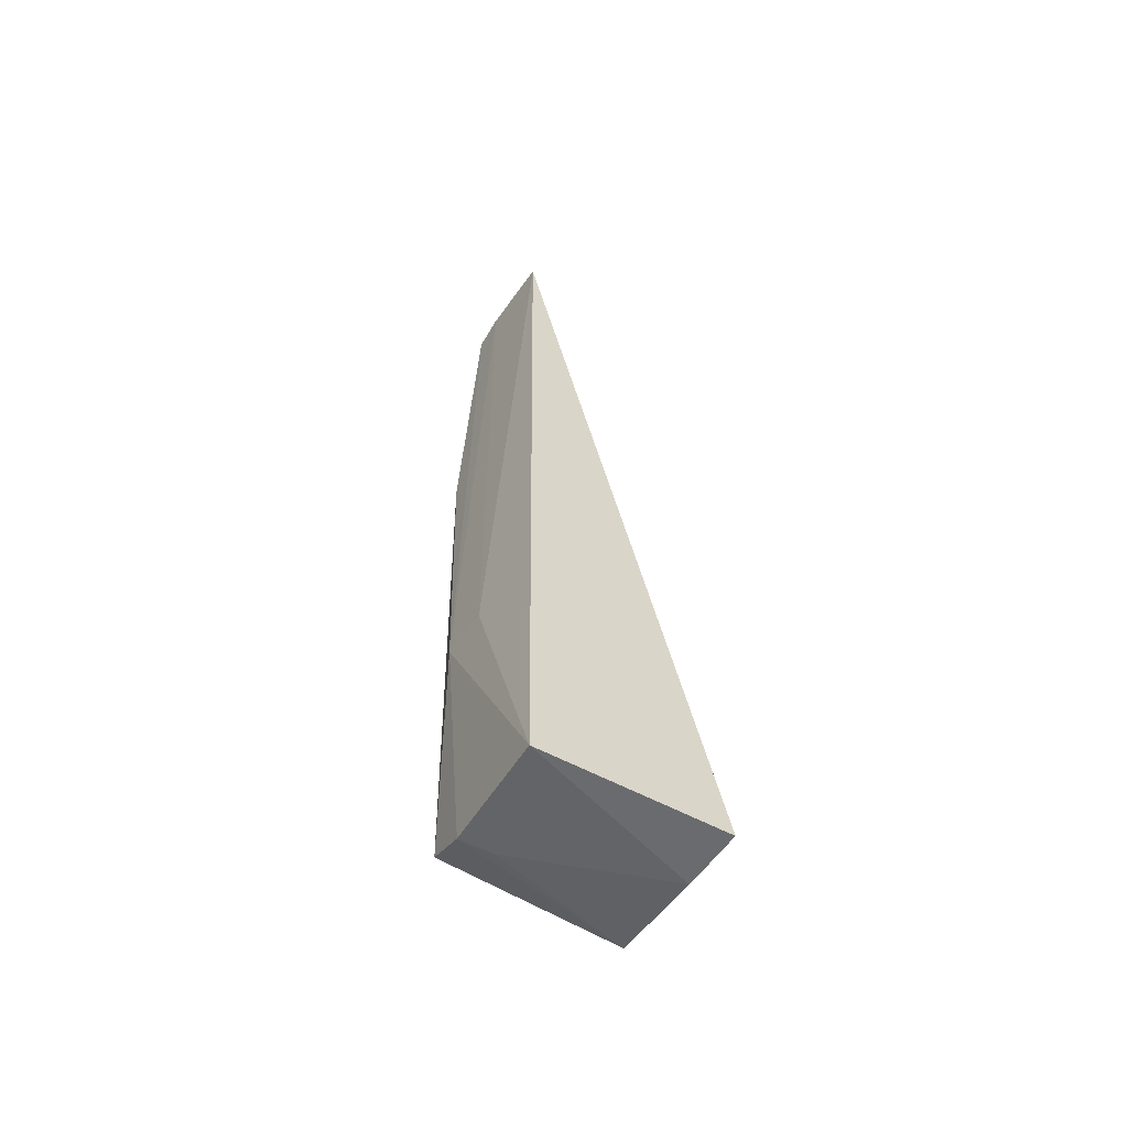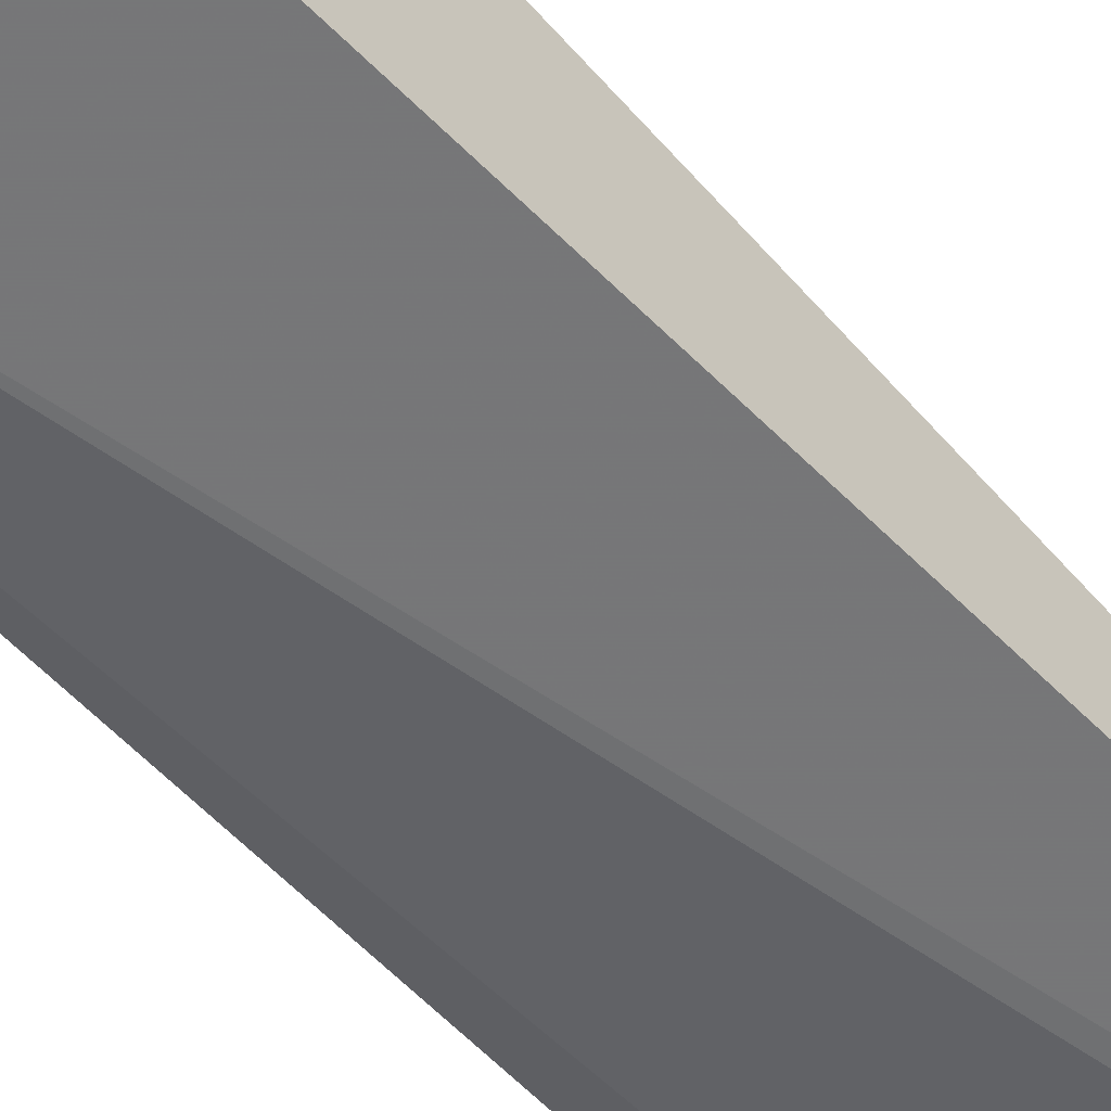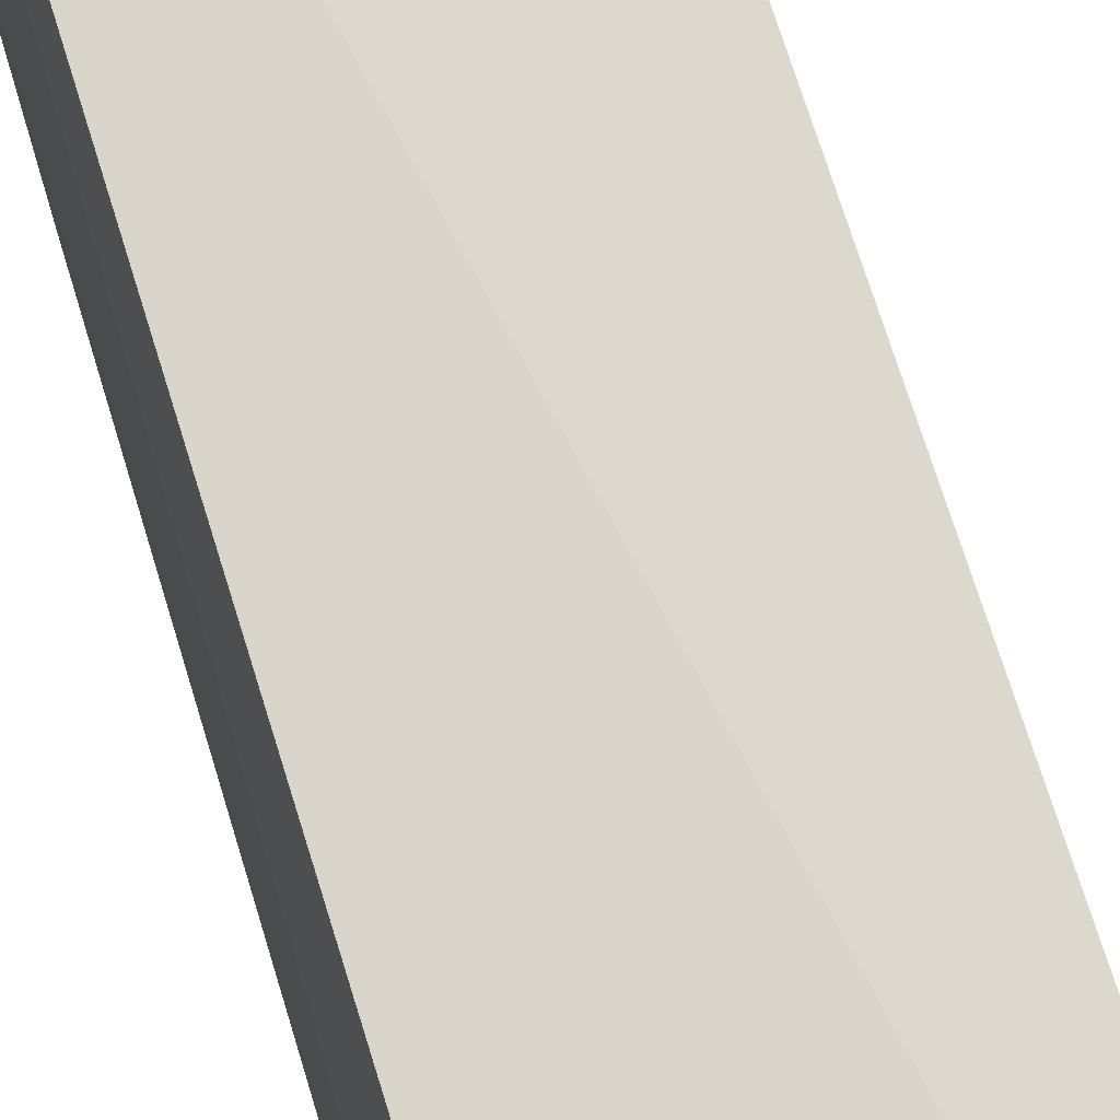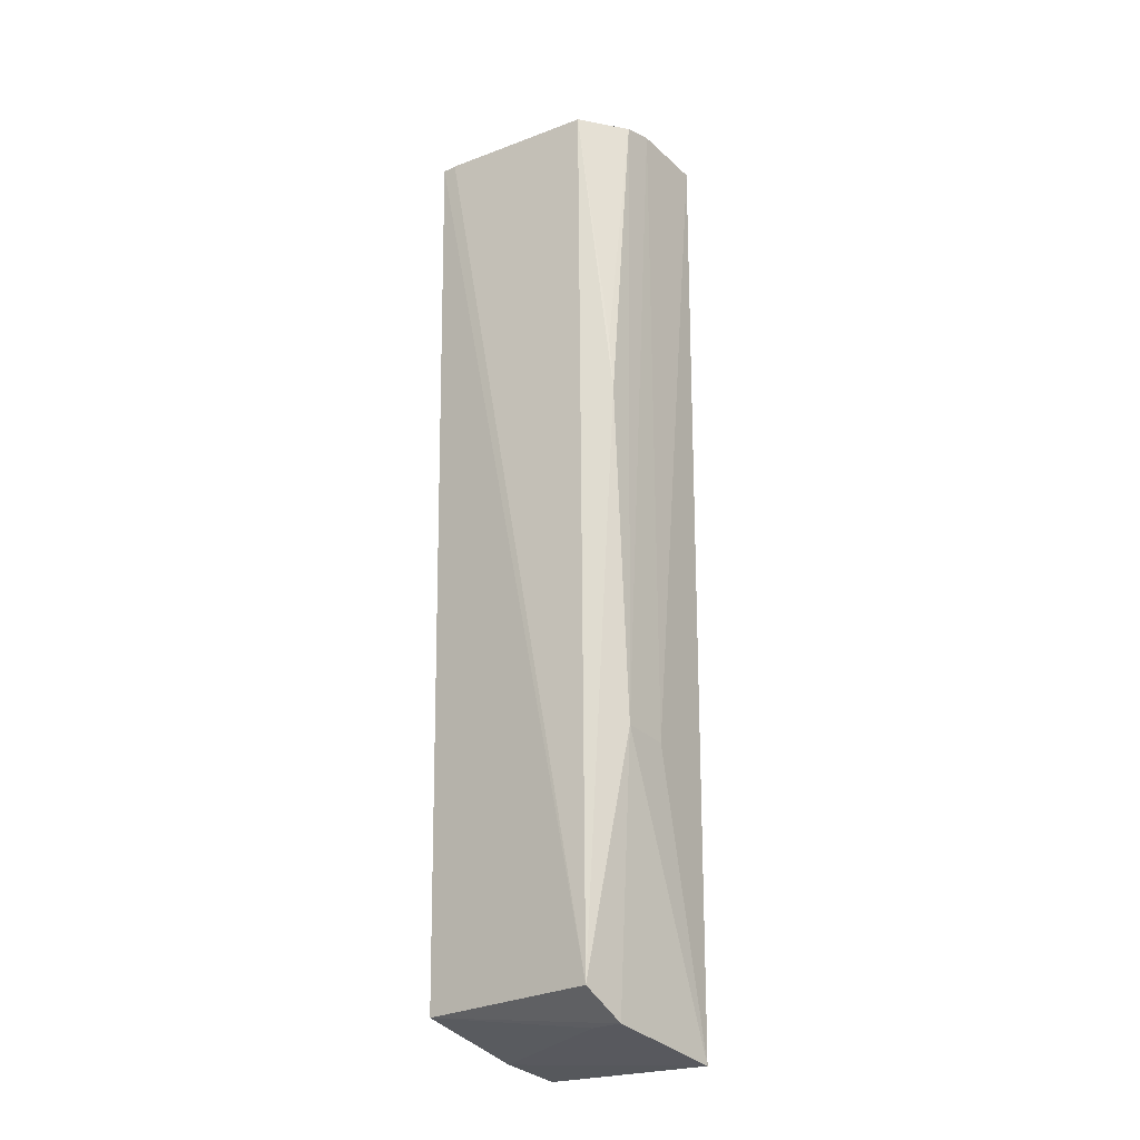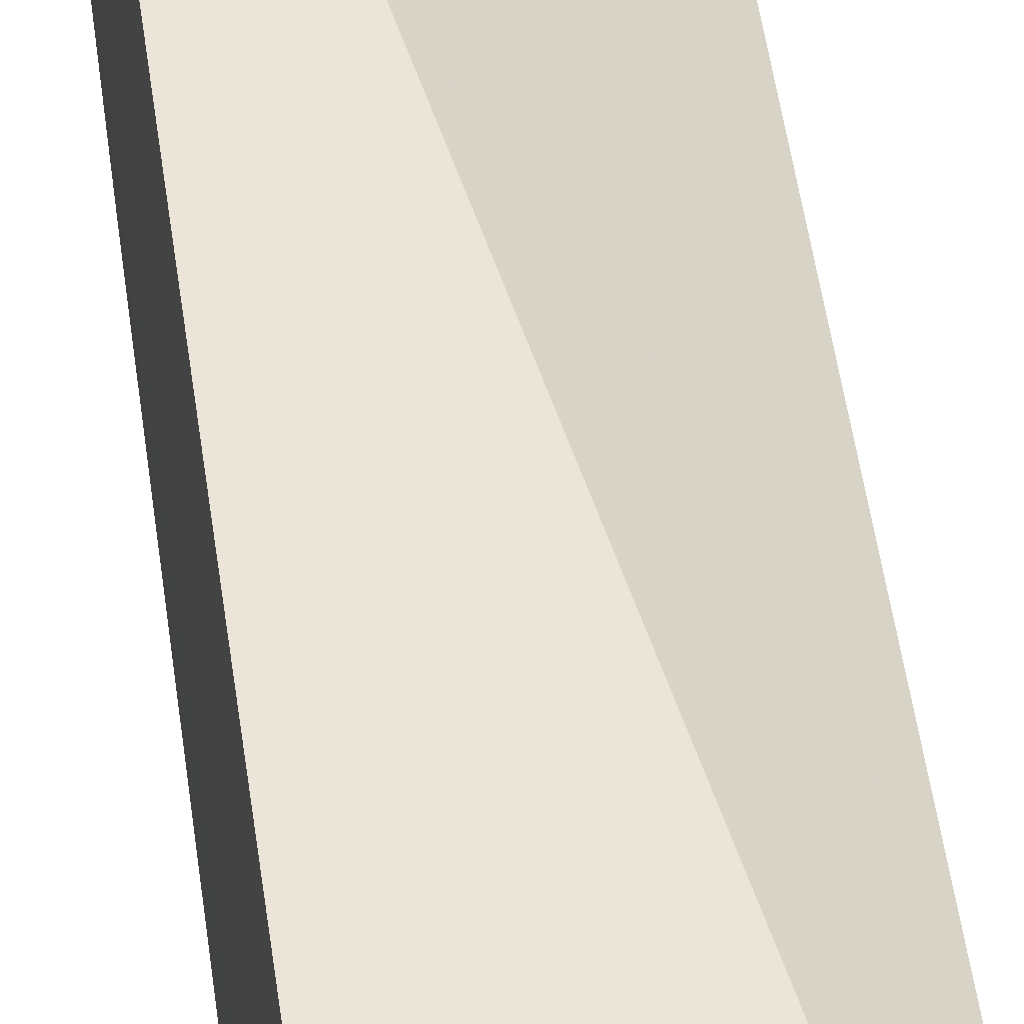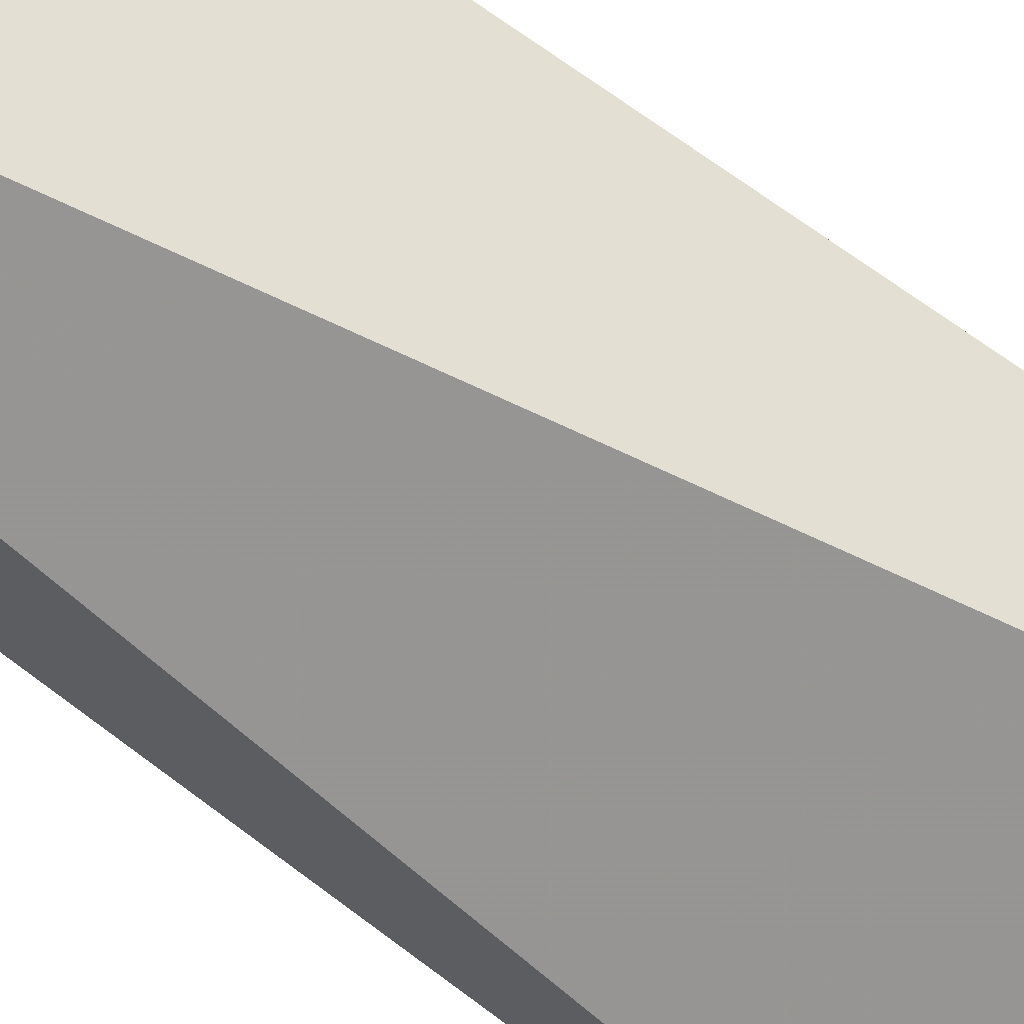
<metadata>
{"format":"obj","ext":"obj","renderer":"f3d","projection":"perspective","resolution":1024,"background":"white","views":[{"elev":-60.0,"azim":149.6,"up":"+Z"},{"elev":-57.0,"azim":-136.2,"up":"+Y"},{"elev":74.2,"azim":163.6,"up":"+Y"},{"elev":-25.2,"azim":40.8,"up":"+Z"},{"elev":59.1,"azim":172.5,"up":"+Y"},{"elev":67.3,"azim":-52.6,"up":"+Y"}]}
</metadata>
<code>
v 0.03973 -0.007515 0.02881
v 0.03996 -0.01073 0.02863
v 0.03943 -0.007398 0.0006896
v 0.03403 -0.007366 0.0009388
v 0.03402 -0.01274 0.0288
v 0.03984 -0.009601 0.008913
v 0.03992 -0.009784 0.02887
v 0.03932 -0.01215 0.001985
v 0.03906 -0.01208 0.02867
v 0.03993 -0.01104 0.009013
v 0.03402 -0.01224 0.001914
v 0.03445 -0.01272 0.02879
v 0.03996 -0.0116 0.01901
v 0.03938 -0.01087 0.001237
v 0.03985 -0.01164 0.02071
v 0.03408 -0.009228 0.001135
v 0.03842 -0.01083 0.00126
f 1 3 4
f 5 1 4
f 6 3 1
f 7 1 5
f 7 6 1
f 9 2 7
f 10 7 2
f 10 6 7
f 10 3 6
f 11 8 5
f 11 5 4
f 12 9 7
f 12 7 5
f 12 5 8
f 12 8 9
f 13 9 8
f 13 10 2
f 13 8 10
f 14 10 8
f 14 3 10
f 14 8 11
f 15 13 2
f 15 2 9
f 15 9 13
f 16 11 4
f 16 4 3
f 17 14 11
f 17 11 16
f 17 16 3
f 17 3 14

</code>
